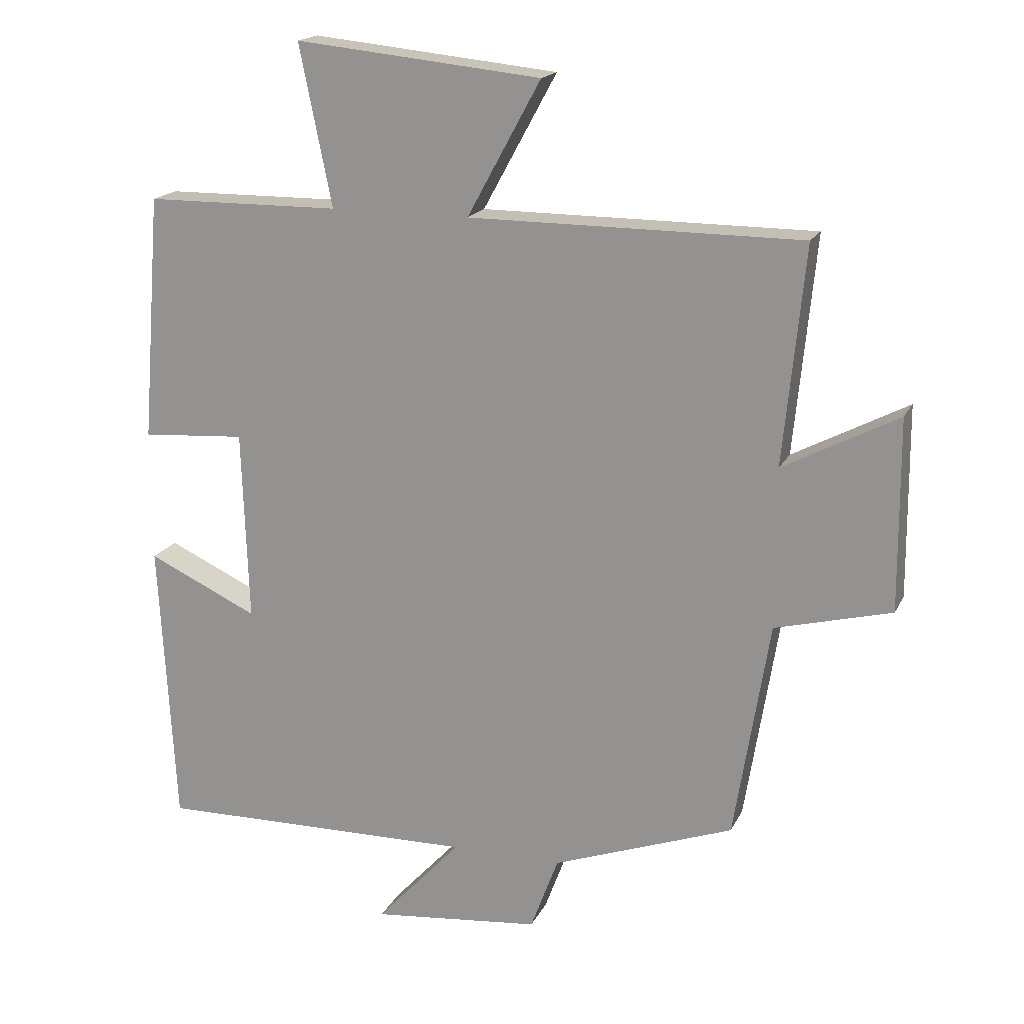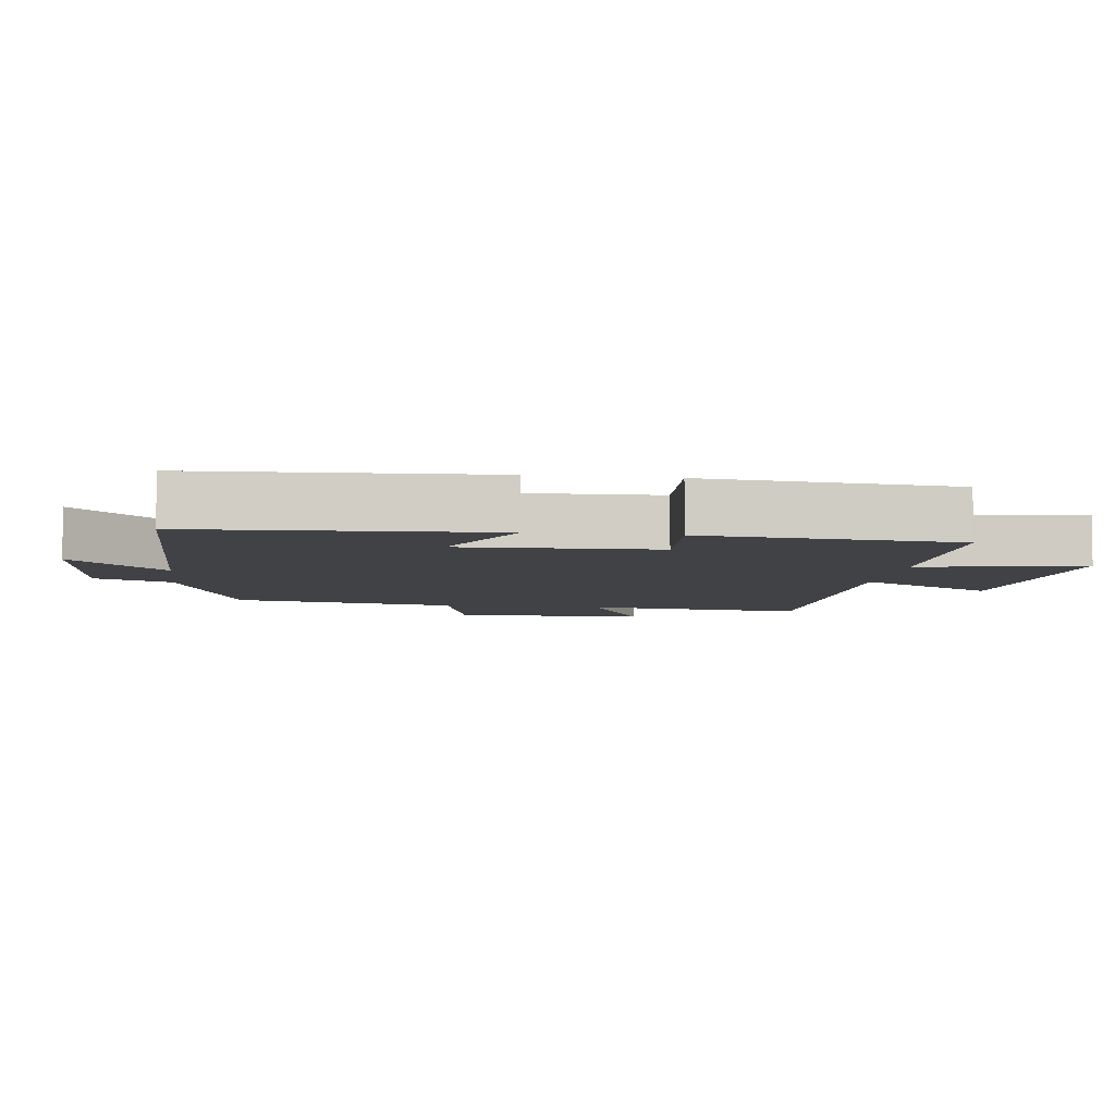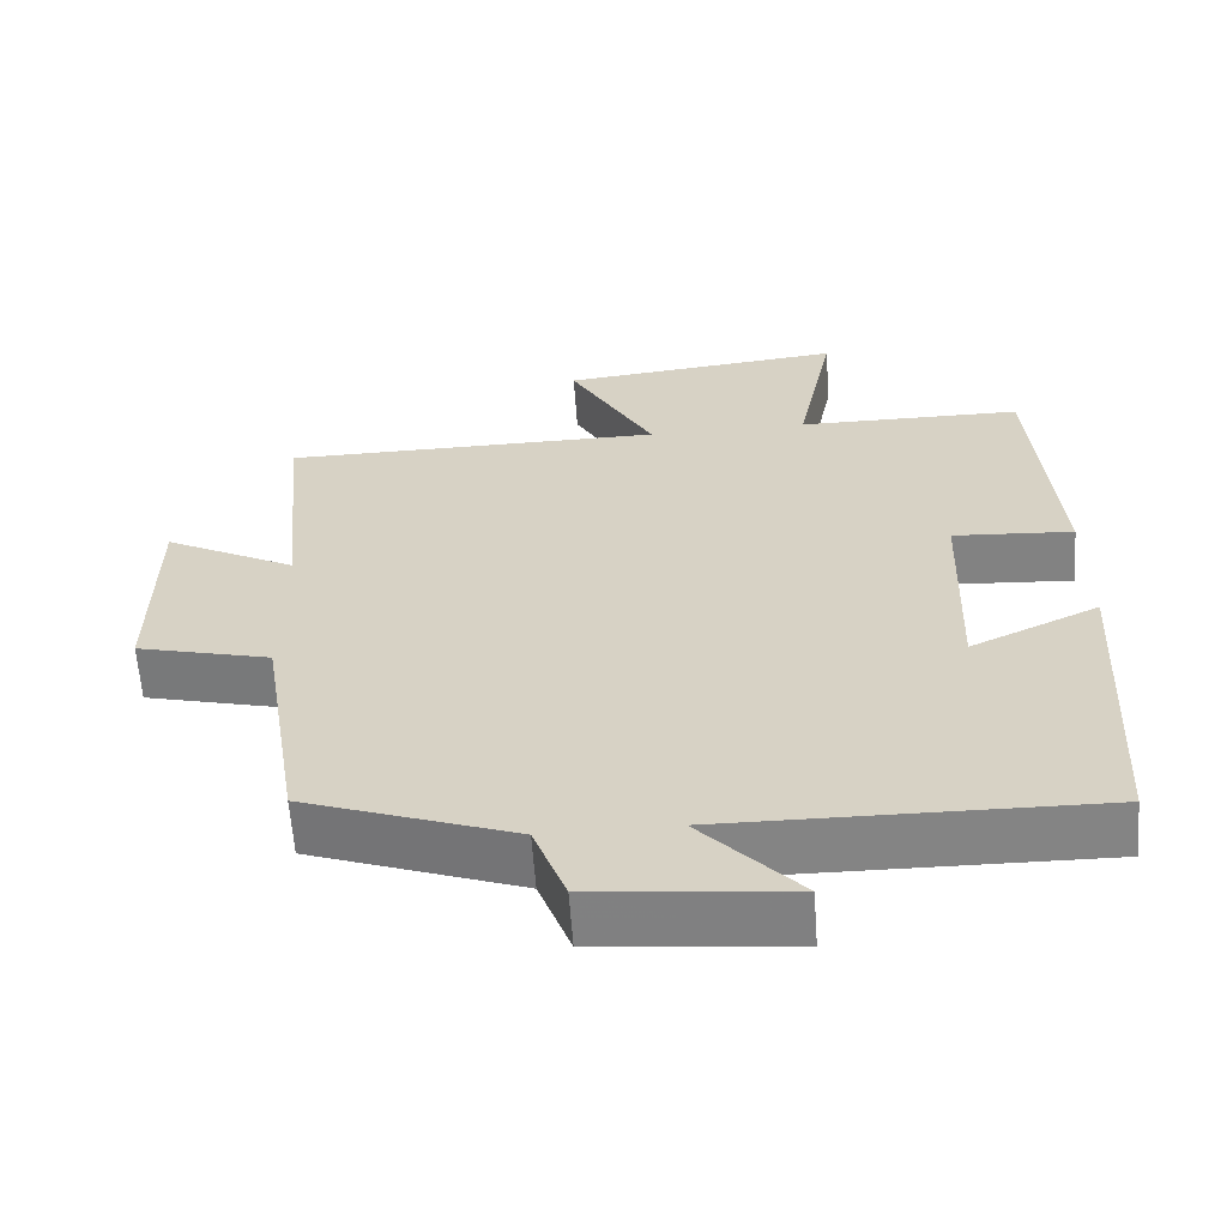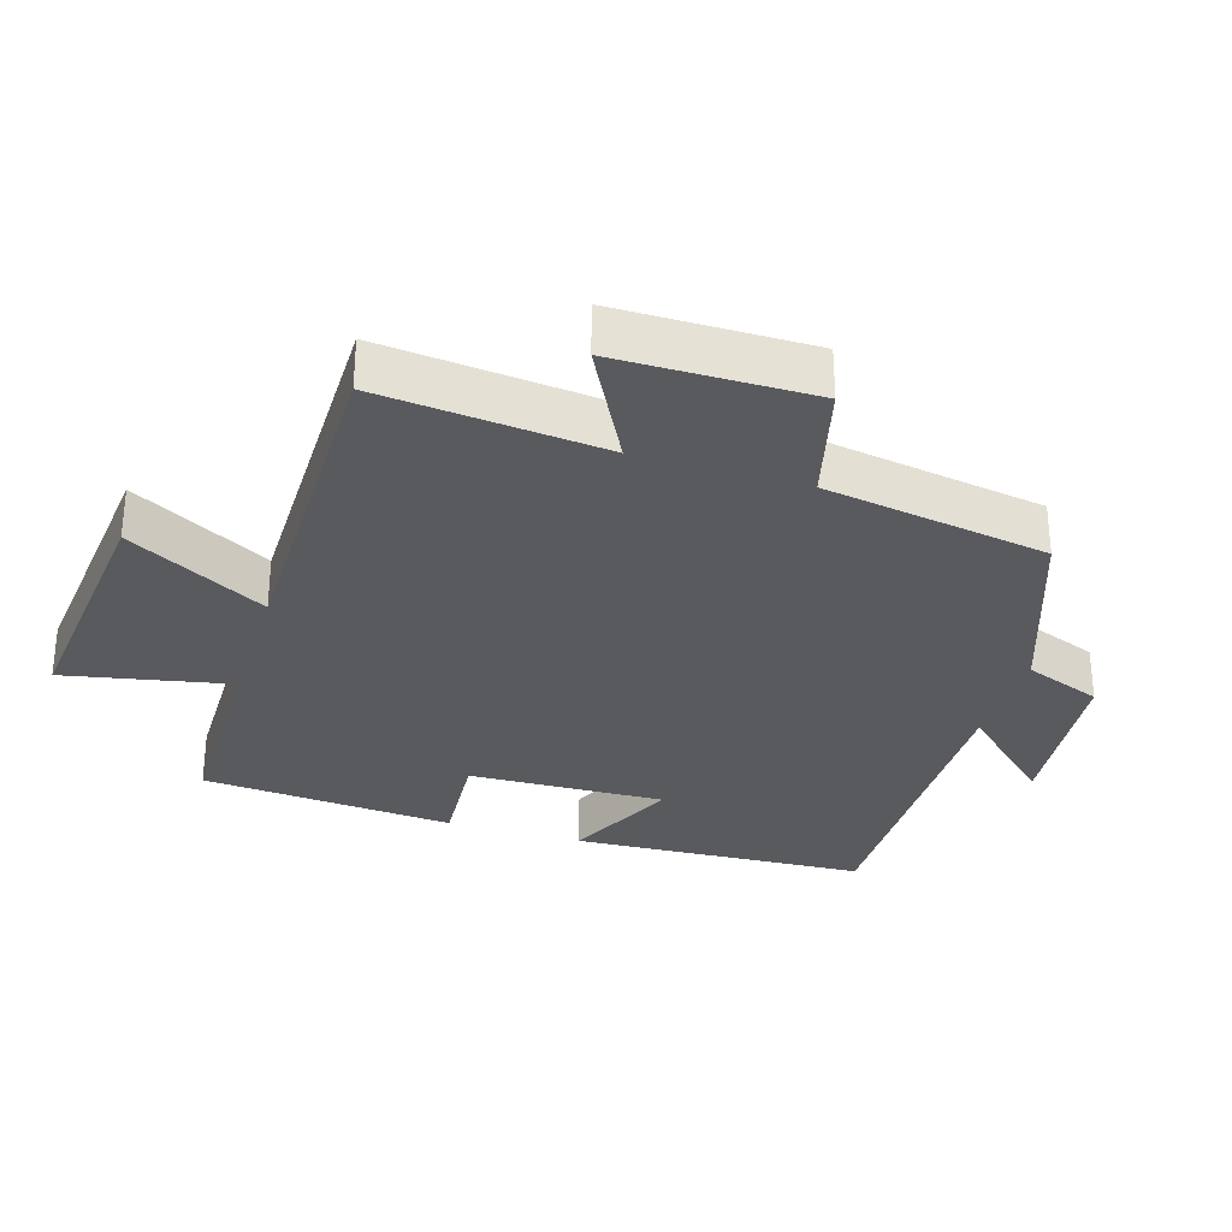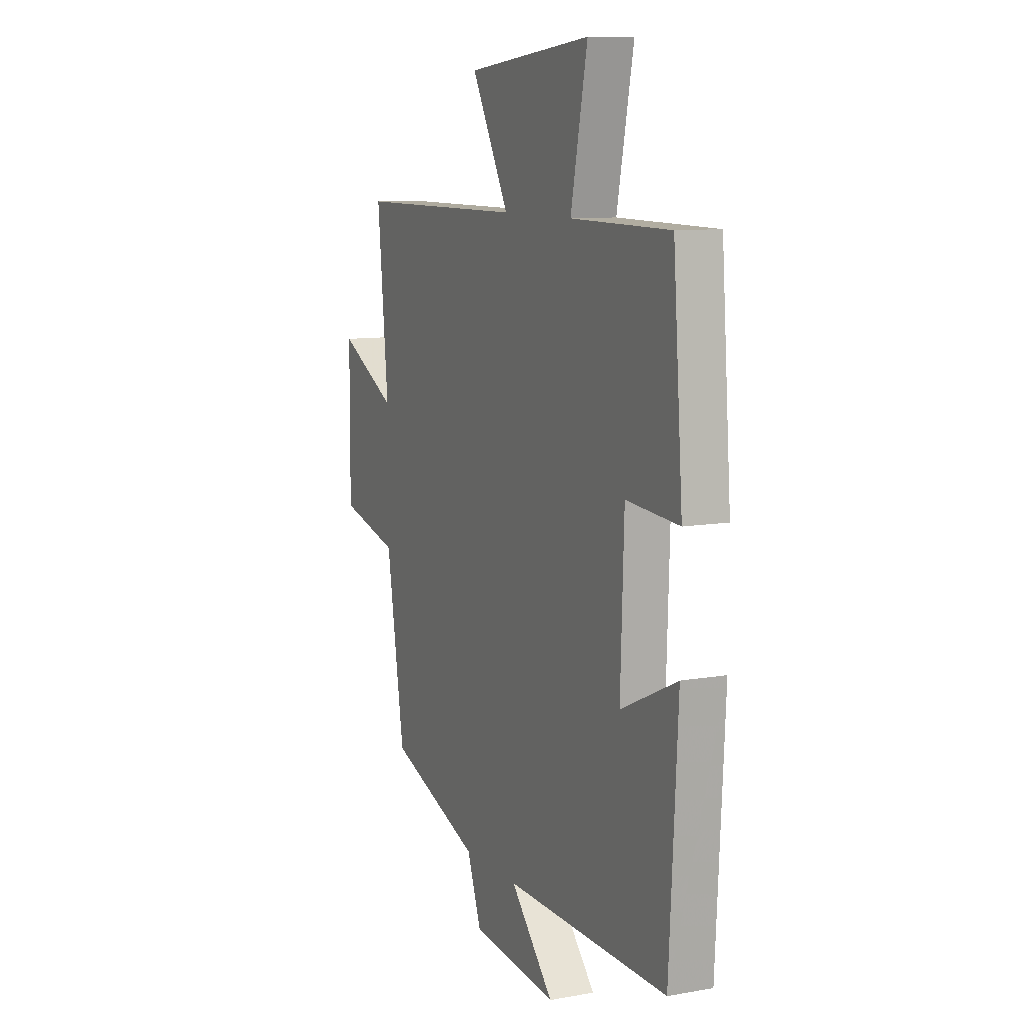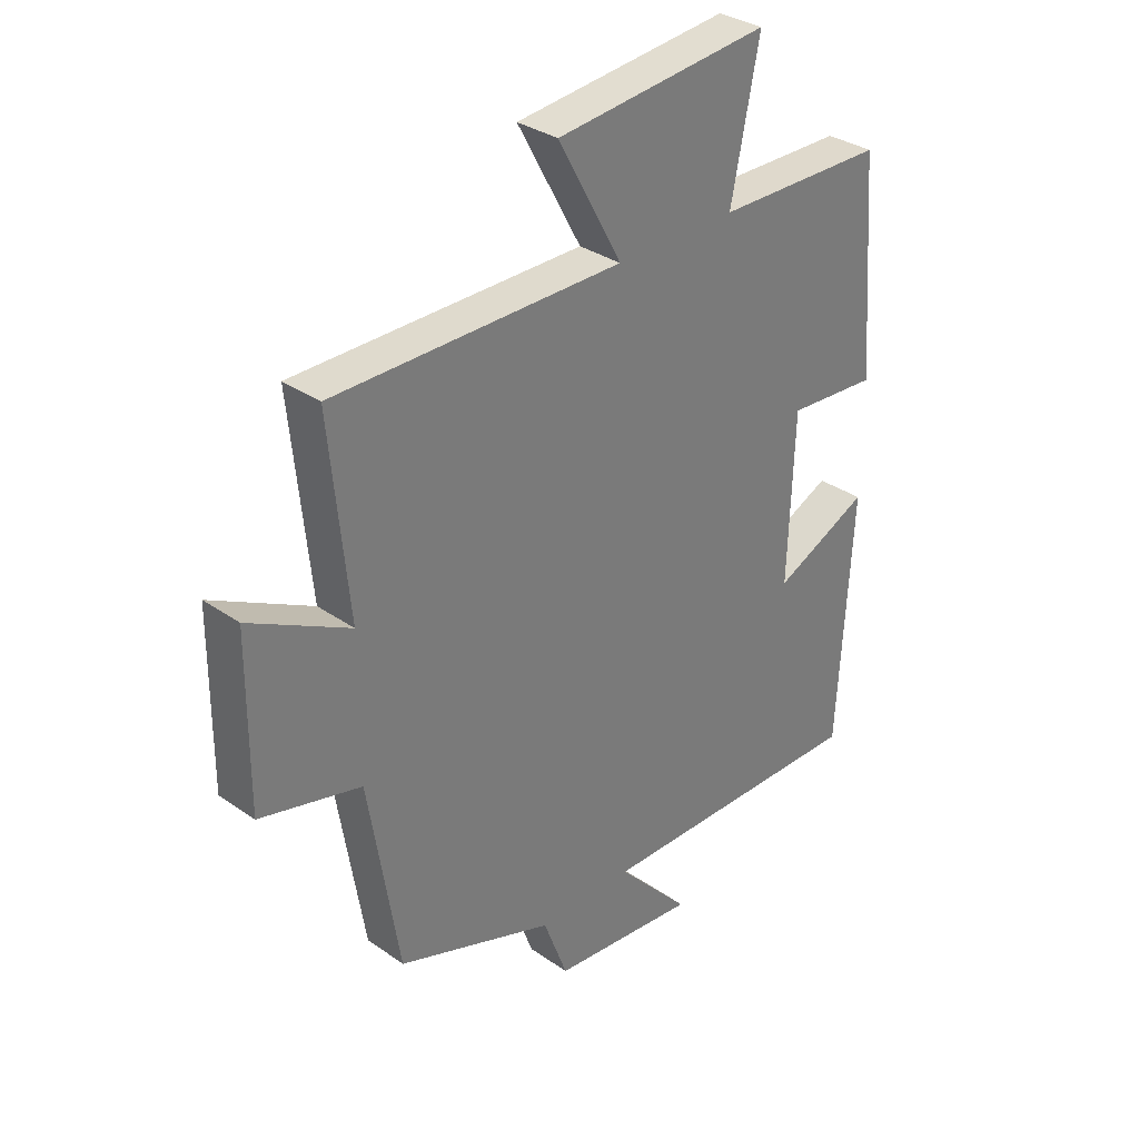
<metadata>
{"format":"obj","ext":"obj","renderer":"f3d","projection":"perspective","resolution":1024,"background":"white","views":[{"elev":17.8,"azim":19.3,"up":"+Z"},{"elev":-6.2,"azim":-97.8,"up":"+Y"},{"elev":-61.5,"azim":-175.9,"up":"+Z"},{"elev":-30.8,"azim":72.7,"up":"+Y"},{"elev":9.7,"azim":-114.8,"up":"+Z"},{"elev":32.6,"azim":134.1,"up":"+Z"}]}
</metadata>
<code>
v 0.447 0.07 -0.401
v 0.174 0.07 -0.5
v 0.132 0.07 -0.613
v -0.122 0.07 -0.639
v 0.006 0.07 -0.5
v -0.476 0.07 -0.507
v -0.5 0.07 -0.074
v -0.334 0.07 -0.151
v -0.344 0.07 0.137
v -0.5 0.07 0.126
v -0.471 0.07 0.497
v -0.178 0.07 0.5
v -0.227 0.07 0.741
v 0.143 0.07 0.703
v 0.032 0.07 0.5
v 0.532 0.07 0.499
v 0.5 0.07 0.171
v 0.673 0.07 0.262
v 0.675 0.07 -0.026
v 0.5 0.07 -0.071
v 0.447 0 -0.401
v 0.174 0 -0.5
v 0.132 0 -0.613
v -0.122 0 -0.639
v 0.006 0 -0.5
v -0.476 0 -0.507
v -0.5 0 -0.074
v -0.334 0 -0.151
v -0.344 0 0.137
v -0.5 0 0.126
v -0.471 0 0.497
v -0.178 0 0.5
v -0.227 0 0.741
v 0.143 0 0.703
v 0.032 0 0.5
v 0.532 0 0.499
v 0.5 0 0.171
v 0.673 0 0.262
v 0.675 0 -0.026
v 0.5 0 -0.071
f 17 18 19 20
f 17 20 1 2
f 15 16 17 2
f 12 13 14 15
f 11 12 15
f 10 11 15
f 9 10 15
f 15 2 3
f 9 15 3
f 8 9 3
f 5 6 7 8
f 5 8 3
f 3 4 5
f 40 39 38 37
f 22 21 40 37
f 22 37 36 35
f 35 34 33 32
f 35 32 31
f 35 31 30
f 35 30 29
f 23 22 35
f 23 35 29
f 23 29 28
f 28 27 26 25
f 23 28 25
f 25 24 23
f 1 21 22 2
f 2 22 23 3
f 3 23 24 4
f 4 24 25 5
f 5 25 26 6
f 6 26 27 7
f 7 27 28 8
f 8 28 29 9
f 9 29 30 10
f 10 30 31 11
f 11 31 32 12
f 12 32 33 13
f 13 33 34 14
f 14 34 35 15
f 15 35 36 16
f 16 36 37 17
f 17 37 38 18
f 18 38 39 19
f 19 39 40 20
f 20 40 21 1

</code>
